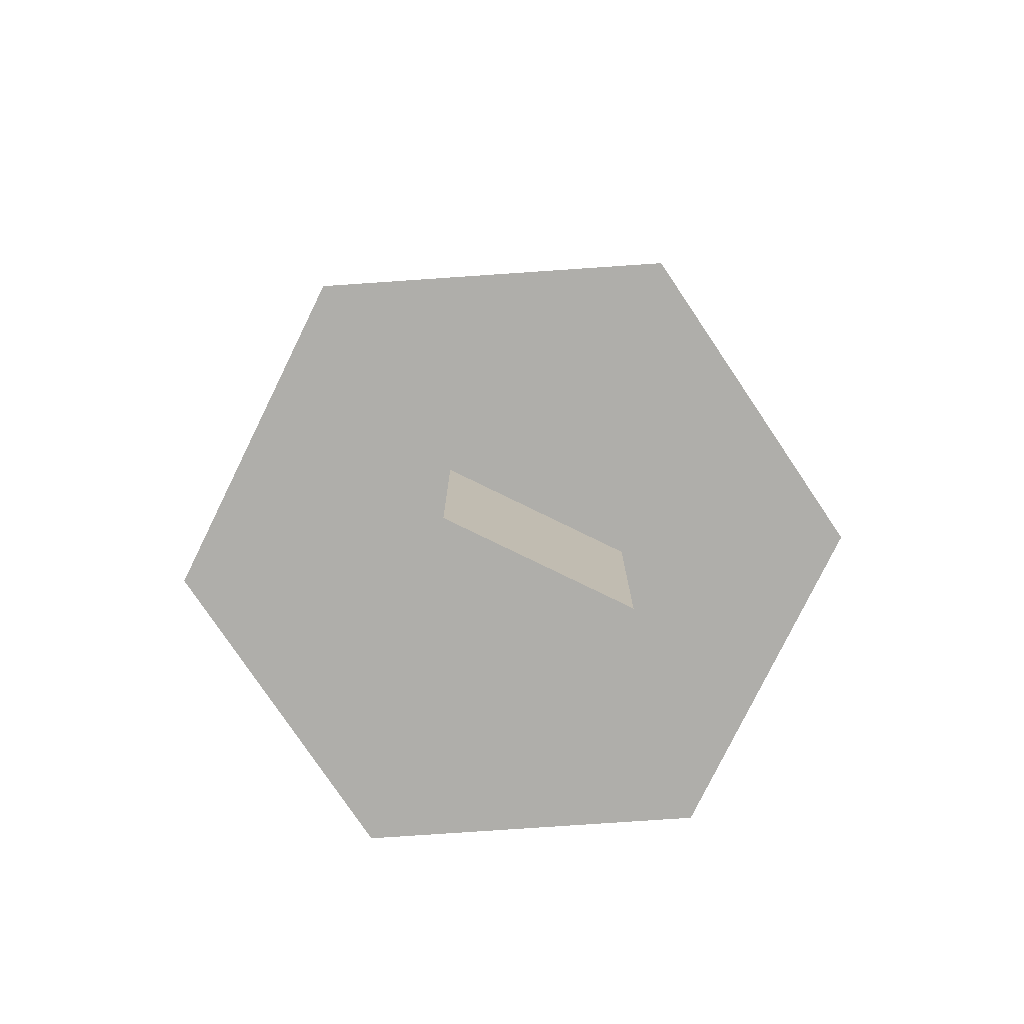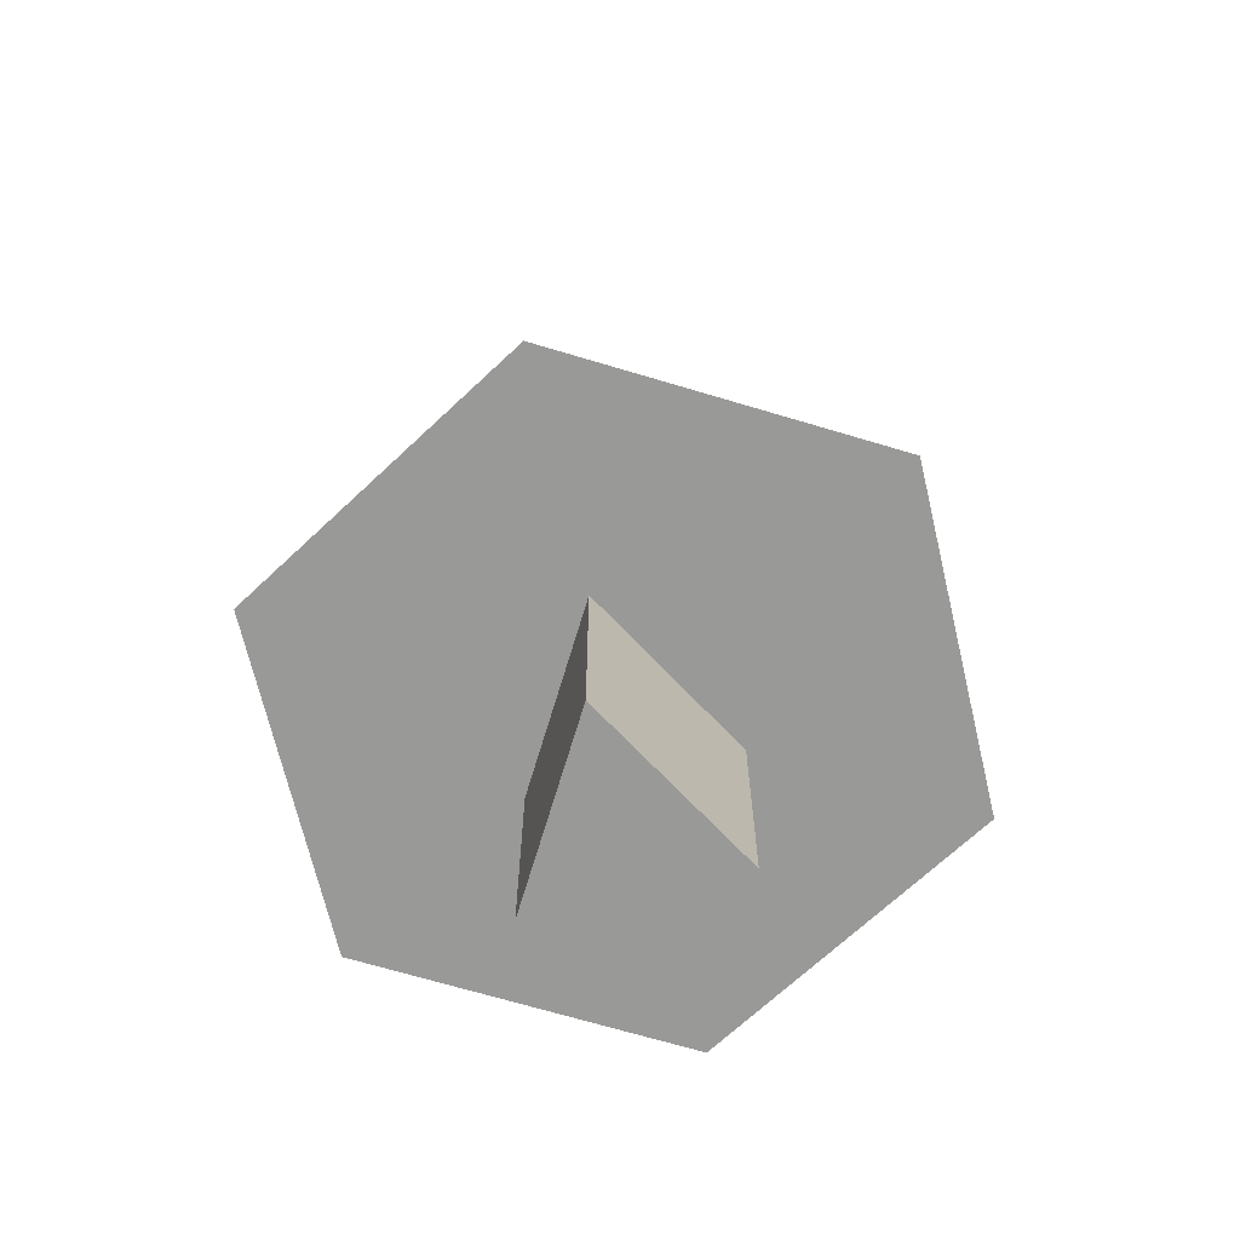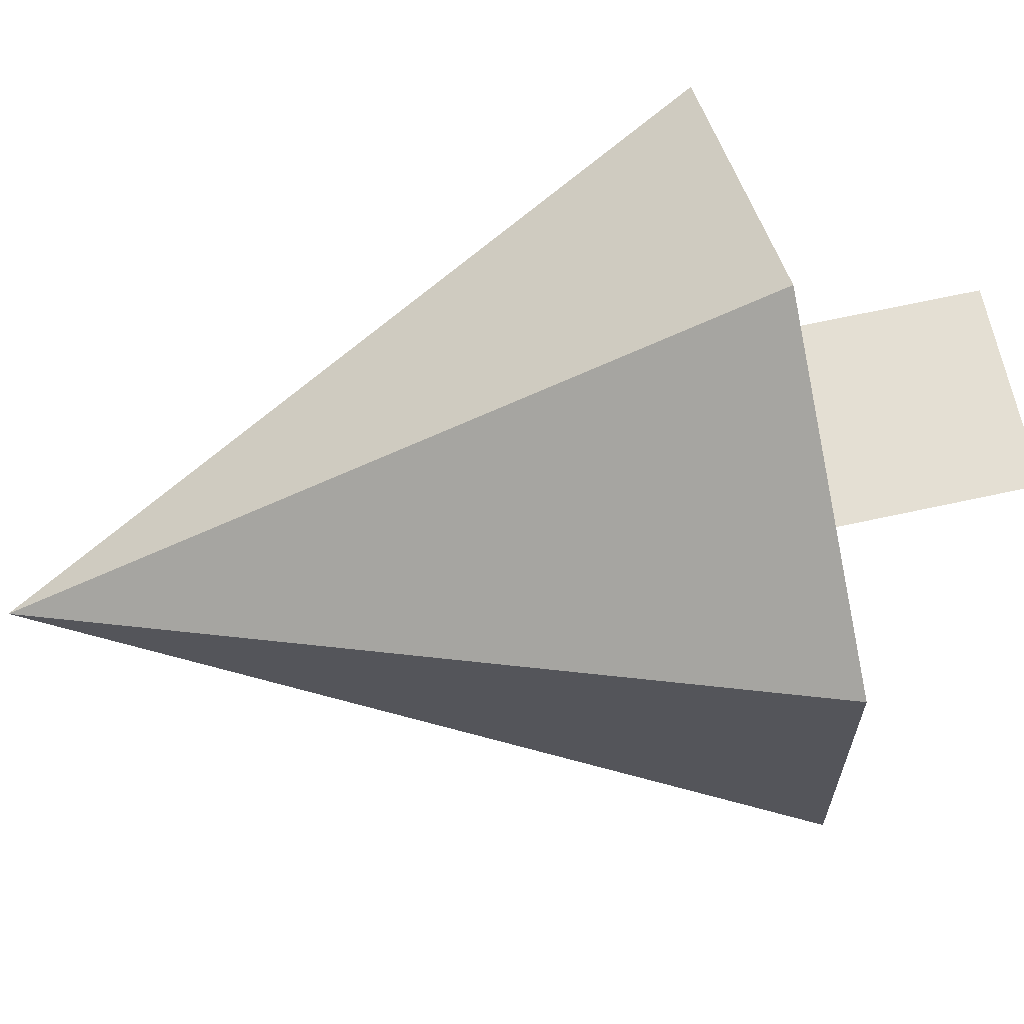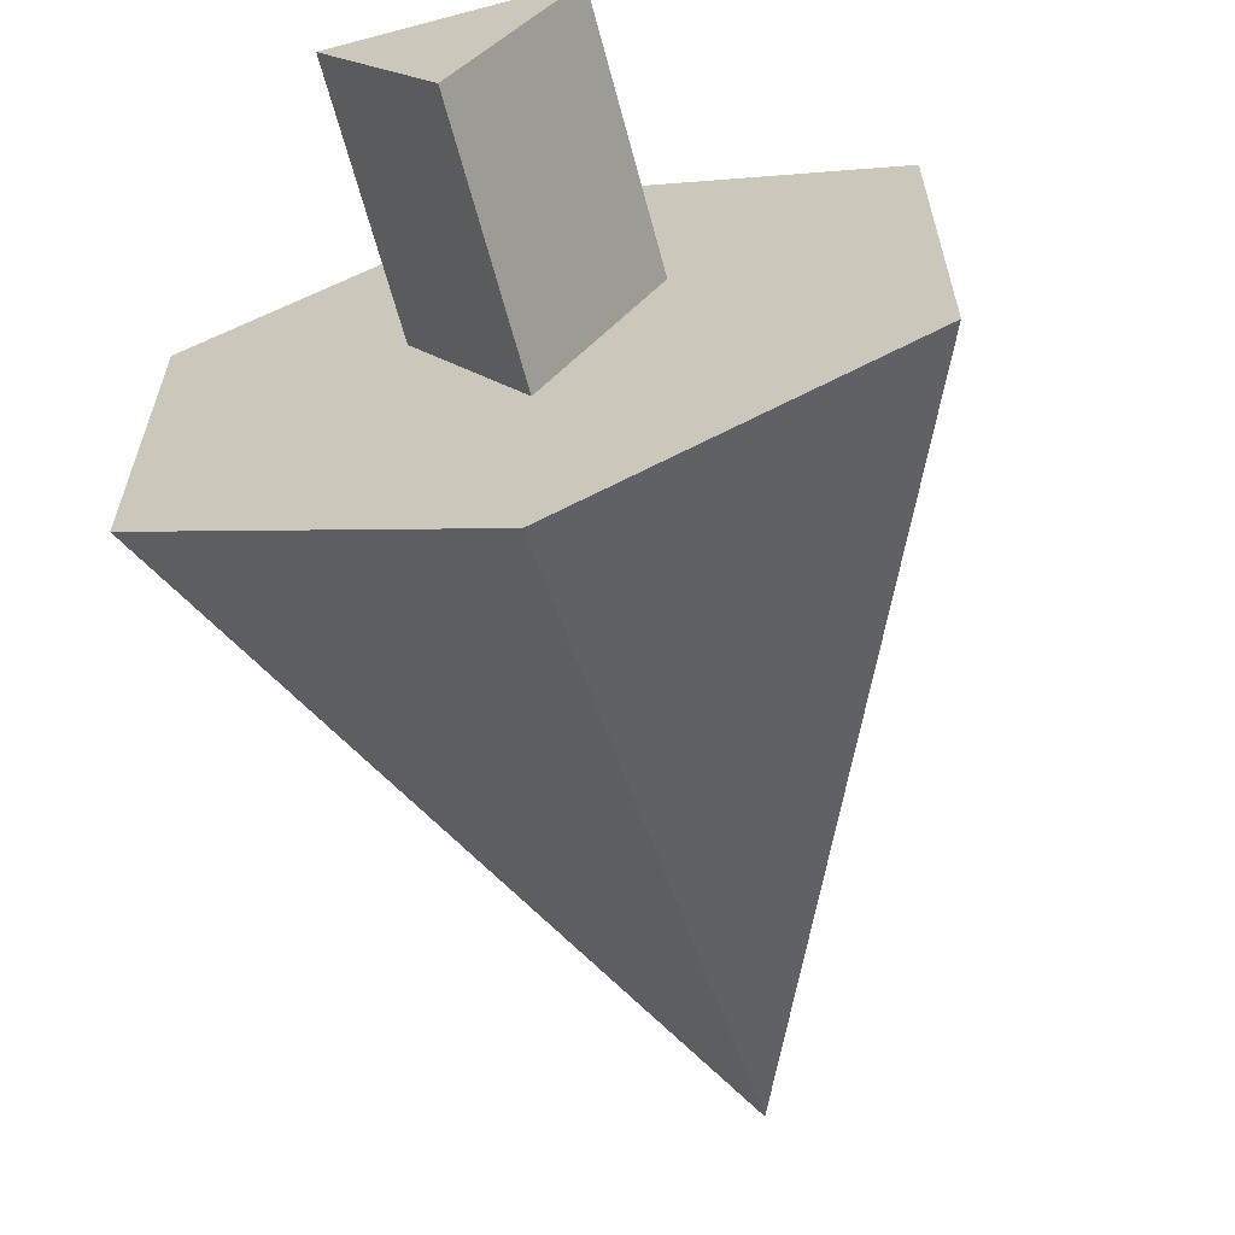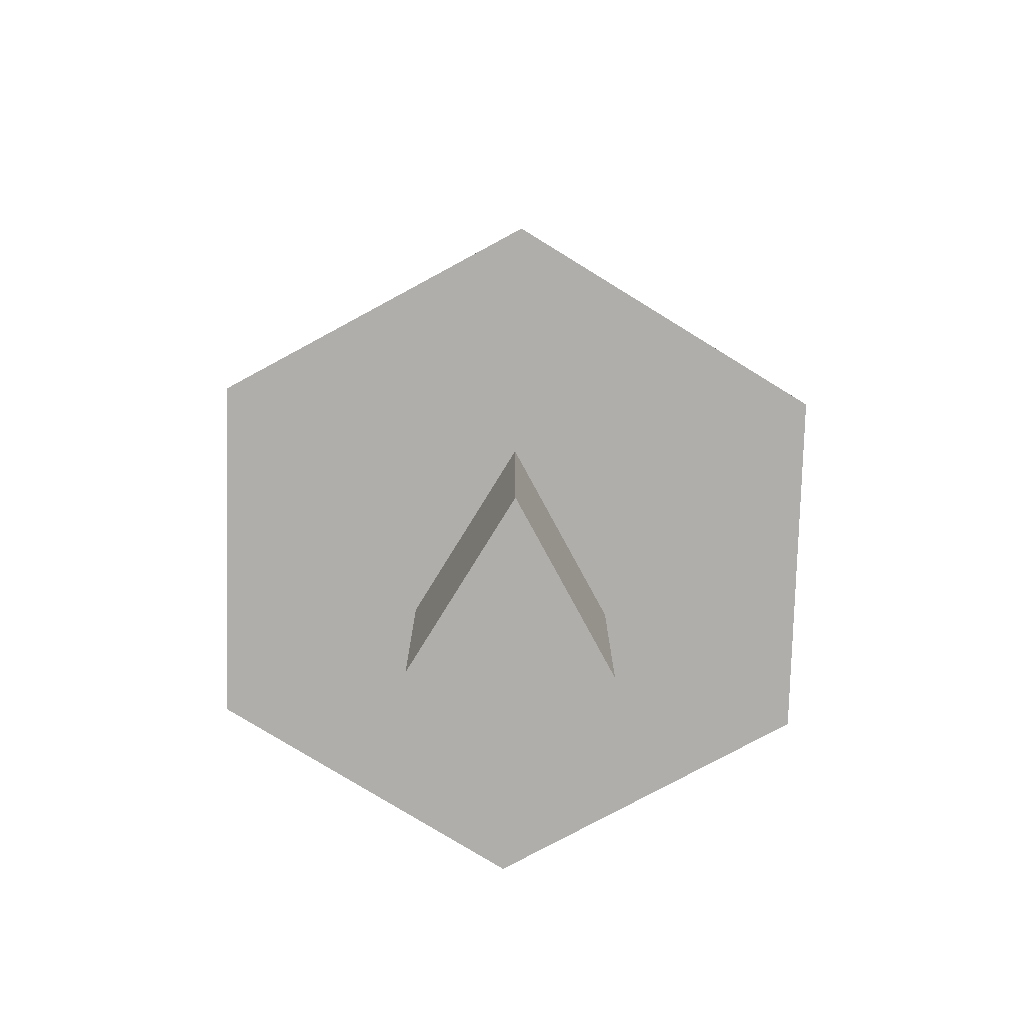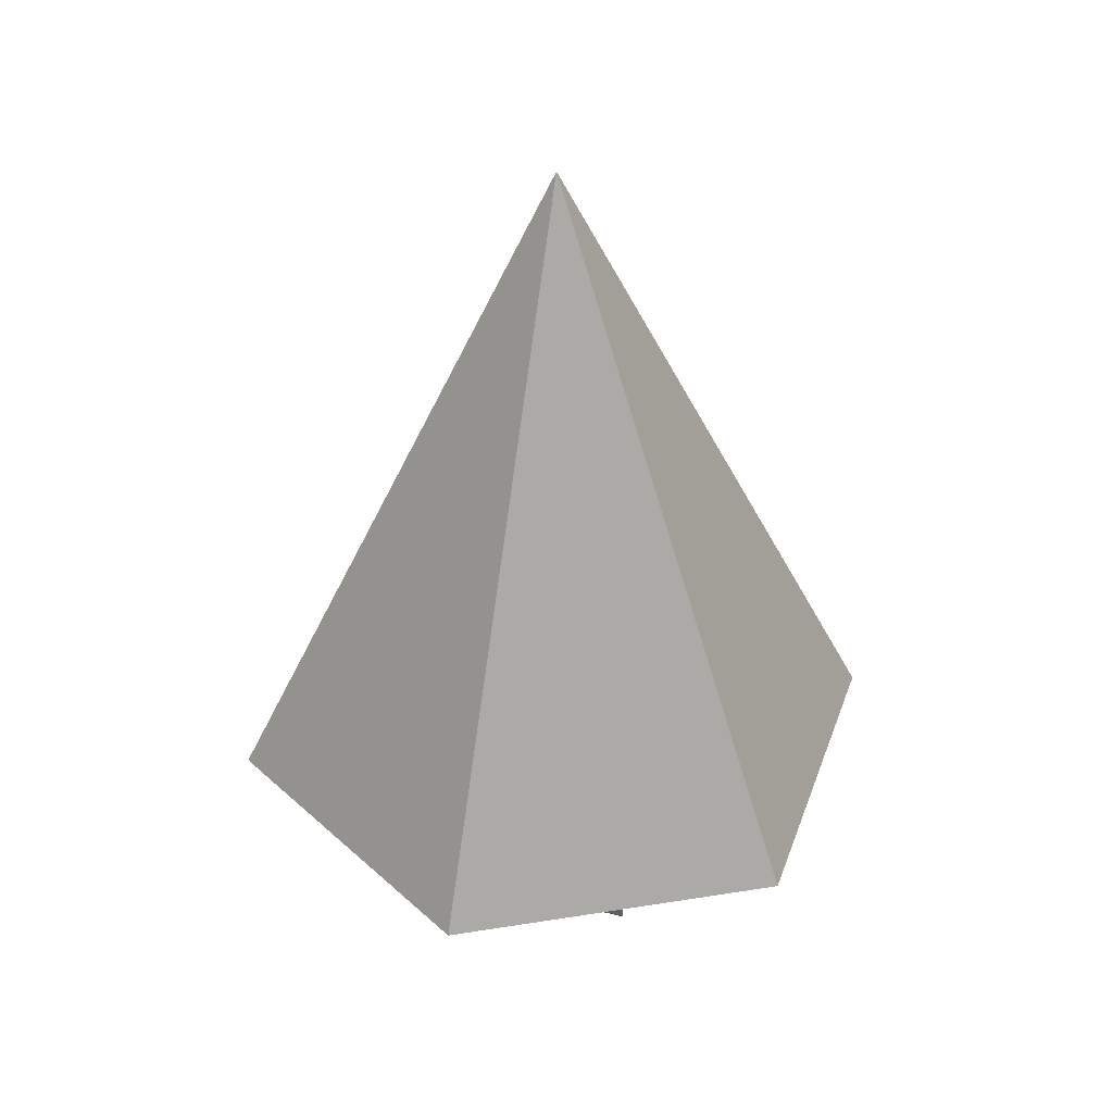
<metadata>
{"format":"obj","ext":"obj","renderer":"f3d","projection":"perspective","resolution":1024,"background":"white","views":[{"elev":-77.6,"azim":-146.1,"up":"+Y"},{"elev":-68.8,"azim":-166.7,"up":"+Y"},{"elev":66.8,"azim":-102.4,"up":"+Z"},{"elev":-65.1,"azim":15.0,"up":"+Z"},{"elev":-77.6,"azim":-61.6,"up":"+Y"},{"elev":38.2,"azim":138.5,"up":"+Y"}]}
</metadata>
<code>
o Cone
v 0 4 -6
v 5.196 4 -3
v 5.196 4 3
v -0 4 6
v 0 16 0
v -5.196 4 3
v -5.196 4 -3
f 1 5 2
f 2 5 3
f 3 5 4
f 4 5 6
f 6 5 7
f 7 5 1
f 1 2 3 4 6 7
o Cylinder
v 0 0 -2
v 0 4 -2
v 1.732 0 1
v 1.732 4 1
v -1.732 0 1
v -1.732 4 1
f 8 9 11 10
f 10 11 13 12
f 11 9 13
f 12 13 9 8
f 8 10 12

</code>
